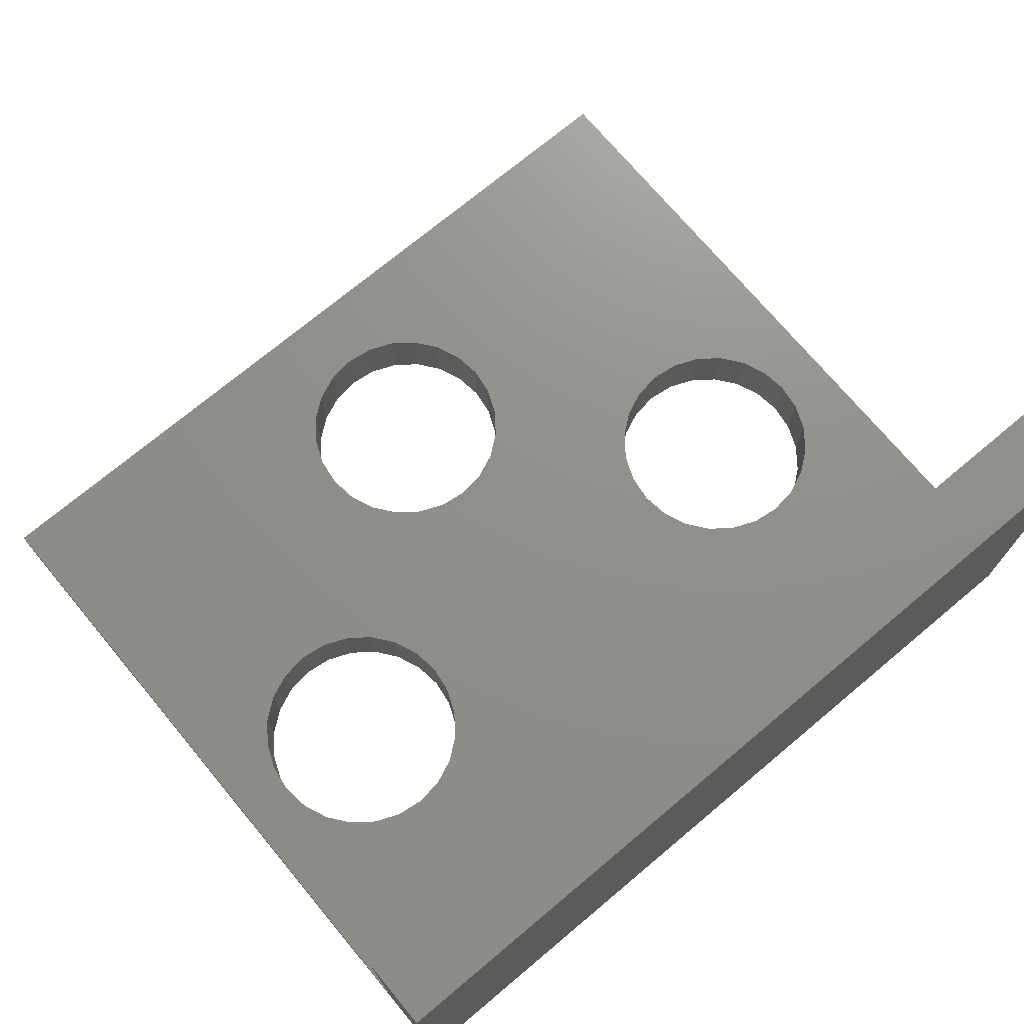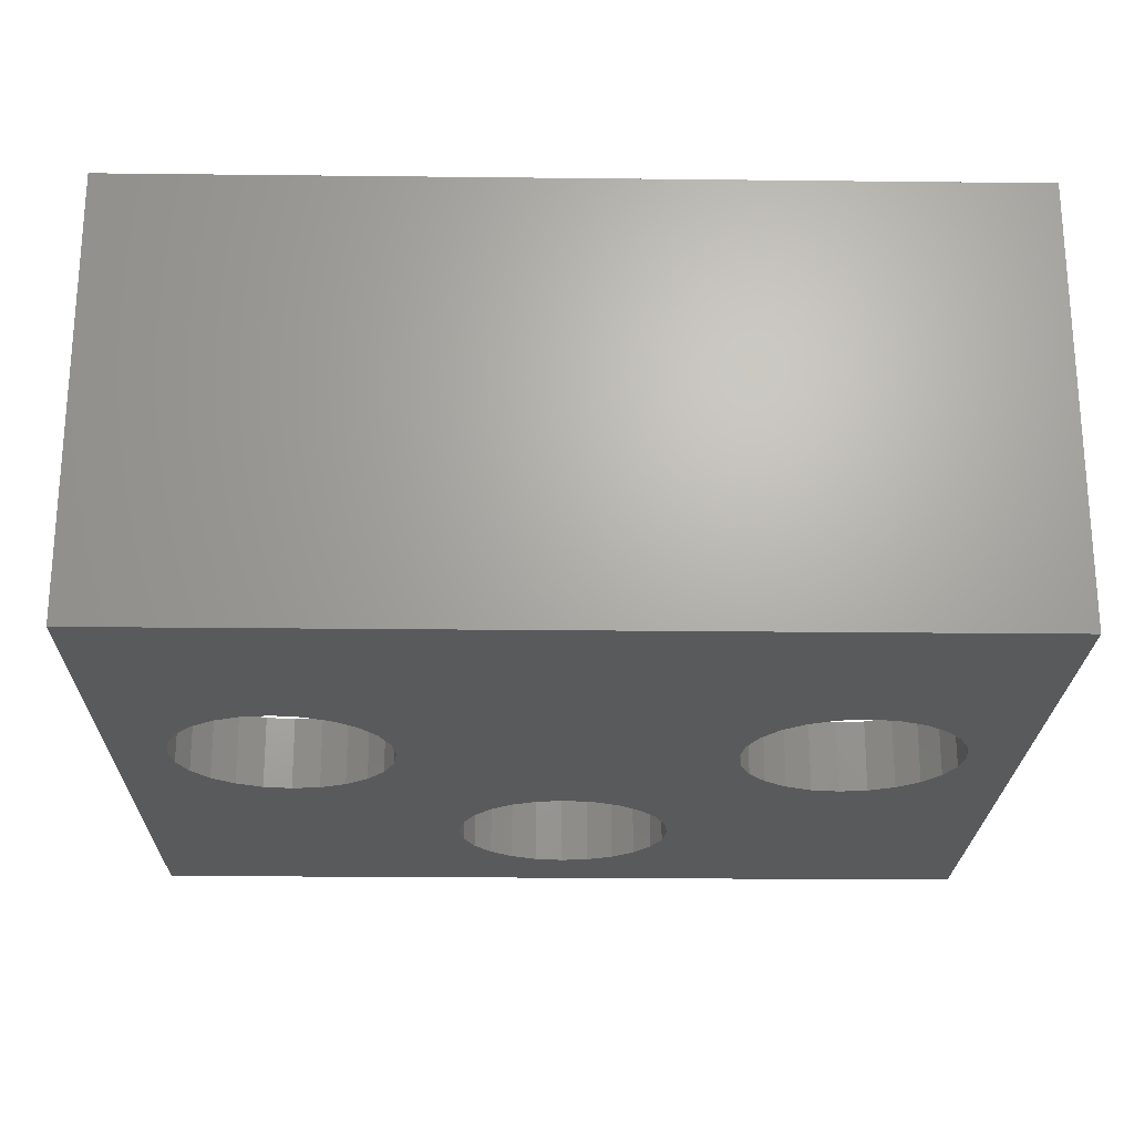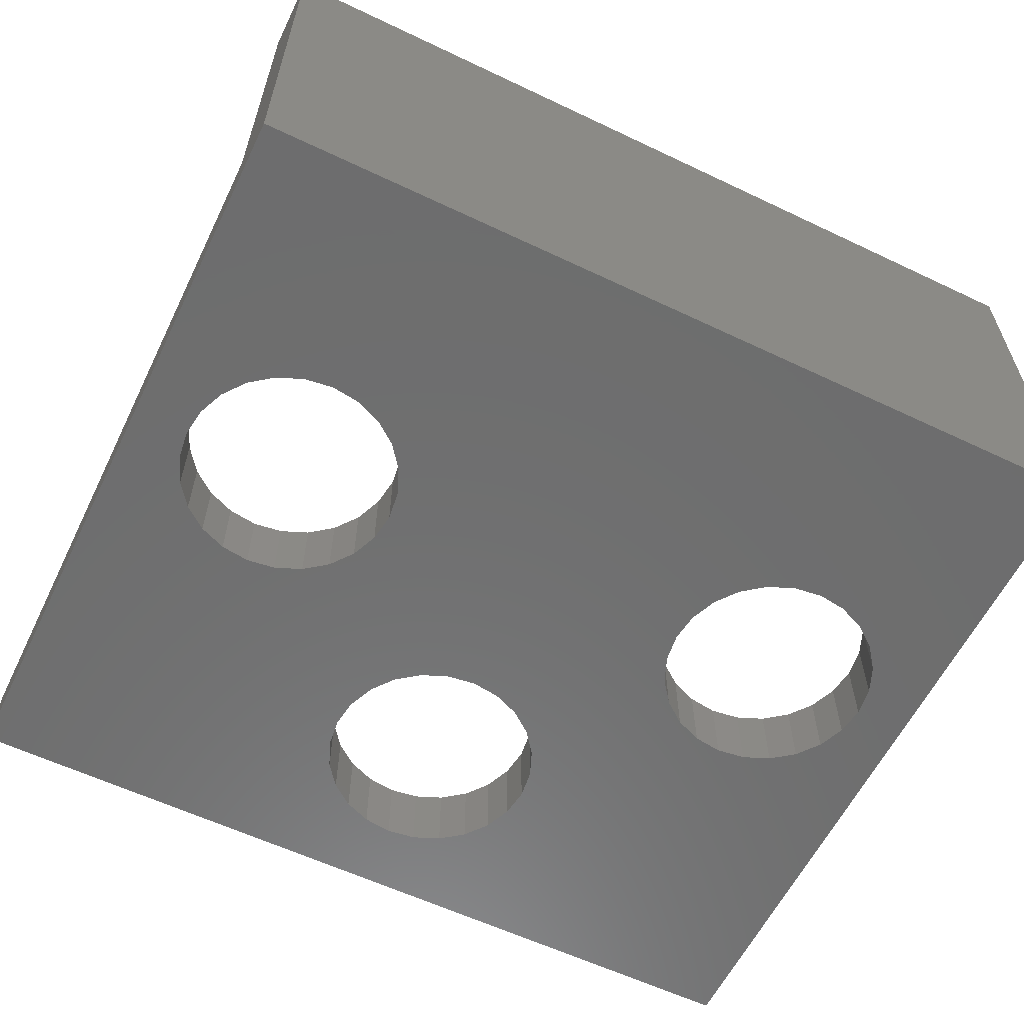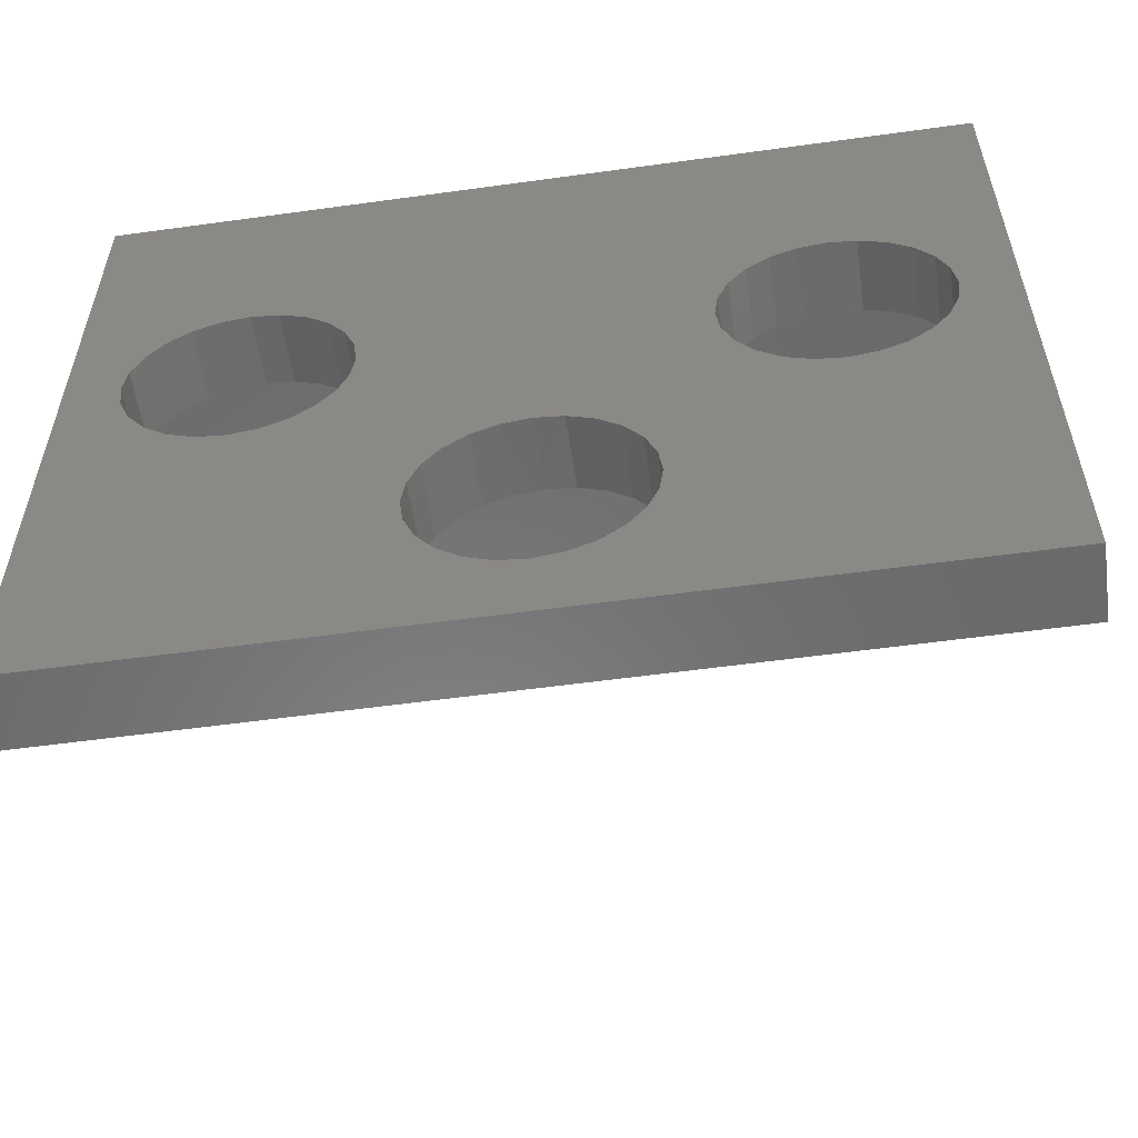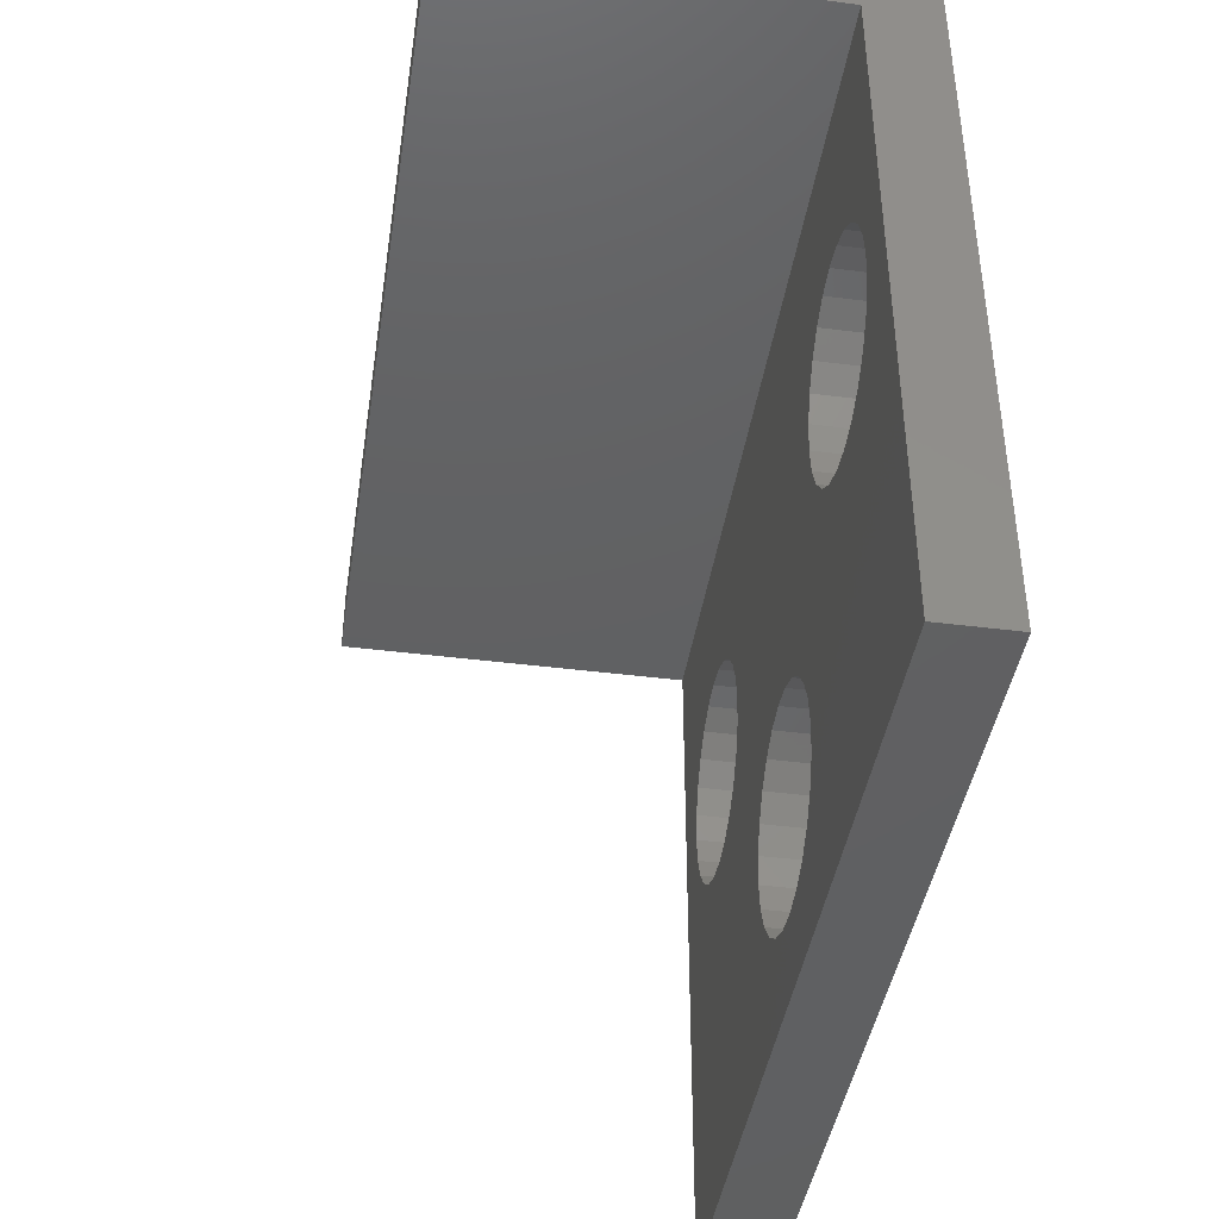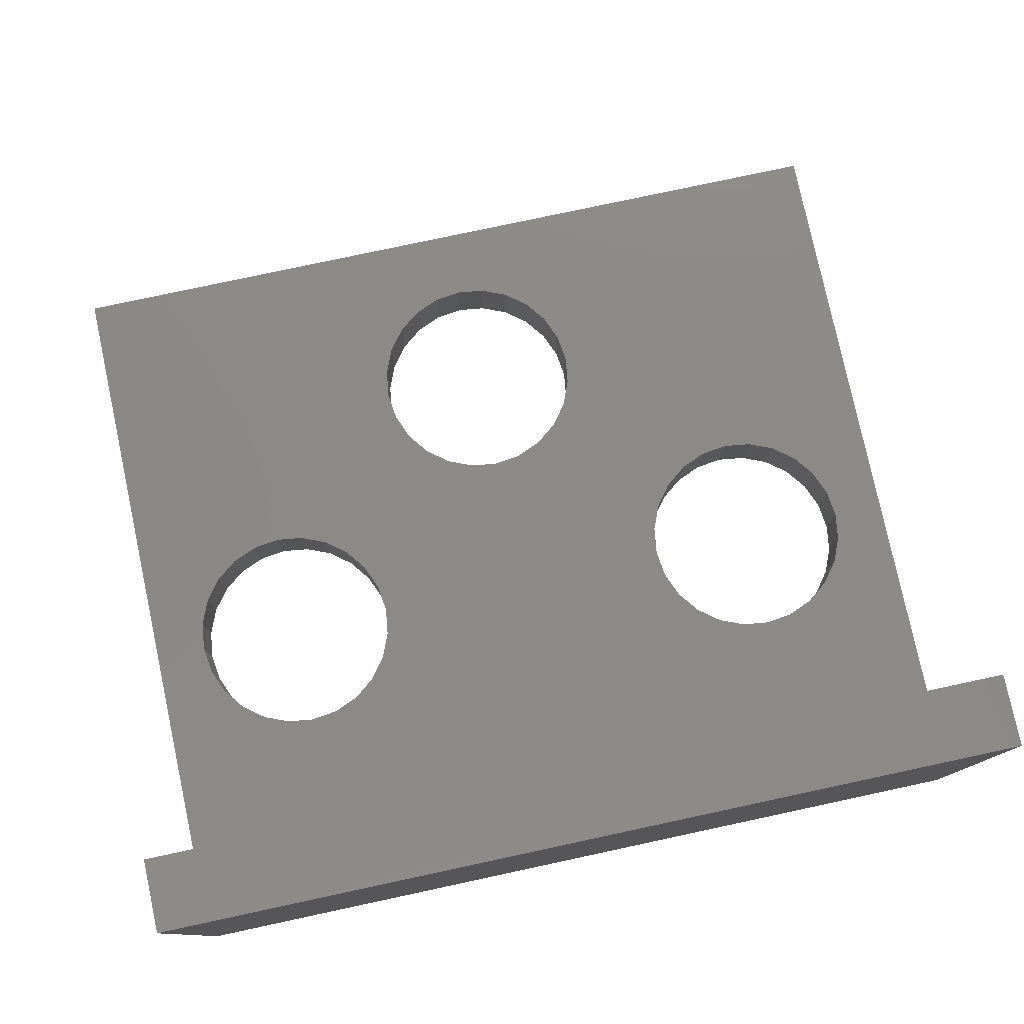
<metadata>
{"format":"stl","ext":"stl","renderer":"f3d","projection":"perspective","resolution":1024,"background":"white","views":[{"elev":72.7,"azim":140.1,"up":"+Z"},{"elev":-22.9,"azim":178.9,"up":"+Z"},{"elev":-59.8,"azim":154.0,"up":"+Z"},{"elev":-56.3,"azim":-171.8,"up":"+Y"},{"elev":-42.2,"azim":81.3,"up":"+Y"},{"elev":78.4,"azim":167.9,"up":"+Z"}]}
</metadata>
<code>
# stl→obj: 156 verts, 320 faces
v 19.05 -17.46 3.175
v -19.05 -17.46 0
v 19.05 -17.46 0
v -19.05 -17.46 3.175
v -16.51 0.3549 3.175
v -19.05 12.7 3.175
v -16.03 -0.7937 3.175
v -15.27 -1.78 3.175
v -3.368 -12.89 3.175
v -2.381 -13.65 3.175
v -1.233 -14.13 3.175
v -16.67 1.587 3.175
v -14.29 -2.537 3.175
v -13.14 -3.013 3.175
v -11.91 -3.175 3.175
v -4.124 -11.91 3.175
v -10.67 -3.013 3.175
v -9.525 -2.537 3.175
v -8.539 -1.78 3.175
v -4.6 -10.76 3.175
v -7.782 -0.7937 3.175
v -7.306 0.3549 3.175
v -7.144 1.587 3.175
v -4.763 -9.525 3.175
v 0 -14.29 3.175
v 1.233 -14.13 3.175
v 2.381 -13.65 3.175
v 3.368 -12.89 3.175
v 4.124 -11.91 3.175
v 4.6 -10.76 3.175
v 4.763 -9.525 3.175
v 7.782 -0.7937 3.175
v 7.306 0.3549 3.175
v 7.144 1.587 3.175
v 8.539 -1.78 3.175
v 9.525 -2.537 3.175
v 10.67 -3.013 3.175
v 11.91 -3.175 3.175
v 13.14 -3.013 3.175
v 14.29 -2.537 3.175
v 15.27 -1.78 3.175
v 16.03 -0.7937 3.175
v 16.51 0.3549 3.175
v 16.67 1.587 3.175
v -13.14 6.188 3.175
v 19.05 12.7 3.175
v -14.29 5.712 3.175
v -15.27 4.955 3.175
v -16.03 3.969 3.175
v -16.51 2.82 3.175
v -11.91 6.35 3.175
v -10.67 6.188 3.175
v -9.525 5.712 3.175
v -8.539 4.955 3.175
v -7.782 3.969 3.175
v -7.306 2.82 3.175
v 9.525 5.712 3.175
v 8.539 4.955 3.175
v -3.368 -6.157 3.175
v -4.124 -7.144 3.175
v -4.6 -8.292 3.175
v -2.381 -5.401 3.175
v -1.233 -4.925 3.175
v 0 -4.763 3.175
v 7.782 3.969 3.175
v 1.233 -4.925 3.175
v 2.381 -5.401 3.175
v 3.368 -6.157 3.175
v 7.306 2.82 3.175
v 4.124 -7.144 3.175
v 4.6 -8.292 3.175
v 10.67 6.188 3.175
v 11.91 6.35 3.175
v 13.14 6.188 3.175
v 14.29 5.712 3.175
v 15.27 4.955 3.175
v 16.03 3.969 3.175
v 16.51 2.82 3.175
v -19.05 15.88 19.05
v 19.05 15.88 0
v -19.05 15.88 0
v 19.05 15.88 19.05
v 8.539 4.955 0
v 7.782 3.969 0
v 14.29 -2.537 0
v 13.14 -3.013 0
v 16.51 0.3549 0
v 16.67 1.587 0
v 7.306 0.3549 0
v 7.782 -0.7937 0
v 9.525 5.712 0
v 16.51 2.82 0
v 10.67 -3.013 0
v 9.525 -2.537 0
v 7.306 2.82 0
v 7.144 1.587 0
v 15.27 -1.78 0
v 16.03 -0.7937 0
v 16.03 3.969 0
v 15.27 4.955 0
v 14.29 5.712 0
v 11.91 -3.175 0
v 8.539 -1.78 0
v 10.67 6.188 0
v 11.91 6.35 0
v 13.14 6.188 0
v -7.144 1.587 0
v -7.306 2.82 0
v -7.306 0.3549 0
v -7.782 -0.7937 0
v -8.539 -1.78 0
v -9.525 -2.537 0
v 19.05 12.7 19.05
v -19.05 12.7 19.05
v -10.67 -3.013 0
v -11.91 -3.175 0
v -13.14 -3.013 0
v -14.29 -2.537 0
v -16.03 -0.7937 0
v -15.27 -1.78 0
v -4.6 -8.292 0
v -4.763 -9.525 0
v -16.67 1.587 0
v -16.51 0.3549 0
v -16.51 2.82 0
v -9.525 5.712 0
v -8.539 4.955 0
v -7.782 3.969 0
v -2.381 -5.401 0
v -1.233 -4.925 0
v -10.67 6.188 0
v -11.91 6.35 0
v -13.14 6.188 0
v -14.29 5.712 0
v -15.27 4.955 0
v -16.03 3.969 0
v 4.6 -10.76 0
v 4.763 -9.525 0
v 4.6 -8.292 0
v -4.6 -10.76 0
v -4.124 -11.91 0
v -3.368 -12.89 0
v 0 -14.29 0
v -1.233 -14.13 0
v 1.233 -14.13 0
v 2.381 -13.65 0
v 3.368 -12.89 0
v 4.124 -11.91 0
v -2.381 -13.65 0
v 4.124 -7.144 0
v 3.368 -6.157 0
v 2.381 -5.401 0
v 1.233 -4.925 0
v 0 -4.763 0
v -3.368 -6.157 0
v -4.124 -7.144 0
f 1 2 3
f 2 1 4
f 4 5 6
f 5 4 7
f 7 4 8
f 8 4 9
f 9 4 10
f 10 4 11
f 11 4 1
f 6 5 12
f 8 9 13
f 13 9 14
f 14 9 15
f 15 9 16
f 15 16 17
f 17 16 18
f 18 16 19
f 19 16 20
f 19 20 21
f 21 20 22
f 22 20 23
f 23 20 24
f 11 1 25
f 25 1 26
f 26 1 27
f 27 1 28
f 28 1 29
f 29 1 30
f 30 1 31
f 31 1 32
f 31 32 33
f 31 33 34
f 32 1 35
f 35 1 36
f 36 1 37
f 37 1 38
f 38 1 39
f 39 1 40
f 40 1 41
f 41 1 42
f 42 1 43
f 43 1 44
f 6 45 46
f 45 6 47
f 47 6 48
f 48 6 49
f 49 6 50
f 50 6 12
f 46 45 51
f 46 51 52
f 46 52 53
f 46 53 54
f 46 54 55
f 46 55 56
f 46 56 23
f 46 23 57
f 57 23 58
f 58 23 59
f 59 23 60
f 60 23 61
f 61 23 24
f 58 59 62
f 58 62 63
f 58 63 64
f 58 64 65
f 65 64 66
f 65 66 67
f 65 67 68
f 65 68 69
f 69 68 70
f 69 70 71
f 69 71 31
f 69 31 34
f 46 57 72
f 46 72 73
f 46 73 74
f 46 74 75
f 46 75 76
f 46 76 77
f 46 77 78
f 46 78 44
f 46 44 1
f 79 80 81
f 80 79 82
f 83 65 84
f 65 83 58
f 39 85 86
f 85 39 40
f 44 87 43
f 87 44 88
f 89 32 90
f 32 89 33
f 57 83 91
f 83 57 58
f 78 88 44
f 88 78 92
f 36 93 94
f 93 36 37
f 95 34 96
f 34 95 69
f 42 97 41
f 97 42 98
f 76 99 77
f 99 76 100
f 43 98 42
f 98 43 87
f 76 101 100
f 101 76 75
f 37 102 93
f 102 37 38
f 40 97 85
f 97 40 41
f 90 35 103
f 35 90 32
f 96 33 89
f 33 96 34
f 38 86 102
f 86 38 39
f 73 104 105
f 104 73 72
f 72 91 104
f 91 72 57
f 74 105 106
f 105 74 73
f 77 92 78
f 92 77 99
f 56 107 23
f 107 56 108
f 23 109 22
f 109 23 107
f 22 110 21
f 110 22 109
f 21 111 19
f 111 21 110
f 18 111 112
f 111 18 19
f 113 6 46
f 6 113 114
f 17 112 115
f 112 17 18
f 15 115 116
f 115 15 17
f 14 116 117
f 116 14 15
f 113 79 114
f 79 113 82
f 13 117 118
f 117 13 14
f 119 8 120
f 8 119 7
f 121 24 122
f 24 121 61
f 8 118 120
f 118 8 13
f 123 5 124
f 5 123 12
f 125 12 123
f 12 125 50
f 124 7 119
f 7 124 5
f 54 126 127
f 126 54 53
f 54 128 55
f 128 54 127
f 55 108 56
f 108 55 128
f 63 129 130
f 129 63 62
f 53 131 126
f 131 53 52
f 52 132 131
f 132 52 51
f 51 133 132
f 133 51 45
f 45 134 133
f 134 45 47
f 47 135 134
f 135 47 48
f 135 49 136
f 49 135 48
f 136 50 125
f 50 136 49
f 31 137 30
f 137 31 138
f 71 138 31
f 138 71 139
f 140 16 141
f 16 140 20
f 141 9 142
f 9 141 16
f 122 20 140
f 20 122 24
f 11 143 144
f 143 11 25
f 25 145 143
f 145 25 26
f 26 146 145
f 146 26 27
f 27 147 146
f 147 27 28
f 29 147 28
f 147 29 148
f 30 148 29
f 148 30 137
f 10 144 149
f 144 10 11
f 9 149 142
f 149 9 10
f 70 139 71
f 139 70 150
f 68 150 70
f 150 68 151
f 68 152 151
f 152 68 67
f 67 153 152
f 153 67 66
f 66 154 153
f 154 66 64
f 64 130 154
f 130 64 63
f 79 6 114
f 6 2 4
f 2 6 81
f 81 6 79
f 80 1 3
f 1 80 46
f 46 80 113
f 113 80 82
f 81 123 2
f 123 81 125
f 125 81 136
f 136 81 135
f 135 81 134
f 134 81 133
f 133 81 80
f 133 80 132
f 132 80 131
f 131 80 126
f 126 80 127
f 127 80 128
f 128 80 108
f 108 80 107
f 107 80 155
f 107 155 156
f 107 156 121
f 107 121 122
f 155 80 129
f 129 80 130
f 130 80 83
f 130 83 154
f 154 83 84
f 154 84 153
f 153 84 152
f 152 84 151
f 151 84 95
f 151 95 150
f 150 95 139
f 139 95 138
f 138 95 96
f 83 80 91
f 91 80 104
f 104 80 105
f 105 80 106
f 106 80 101
f 101 80 100
f 100 80 99
f 99 80 92
f 92 80 88
f 2 144 3
f 144 2 149
f 149 2 142
f 142 2 120
f 120 2 119
f 119 2 124
f 124 2 123
f 142 120 118
f 142 118 117
f 142 117 116
f 142 116 141
f 141 116 115
f 141 115 112
f 141 112 111
f 141 111 140
f 140 111 110
f 140 110 109
f 140 109 107
f 140 107 122
f 3 144 143
f 3 143 145
f 3 145 146
f 3 146 147
f 3 147 148
f 3 148 137
f 3 137 138
f 3 138 90
f 90 138 89
f 89 138 96
f 3 90 103
f 3 103 94
f 3 94 93
f 3 93 102
f 3 102 86
f 3 86 85
f 3 85 97
f 3 97 98
f 3 98 87
f 3 87 88
f 3 88 80
f 62 155 129
f 155 62 59
f 155 60 156
f 60 155 59
f 156 61 121
f 61 156 60
f 75 106 101
f 106 75 74
f 35 94 103
f 94 35 36
f 84 69 95
f 69 84 65

</code>
